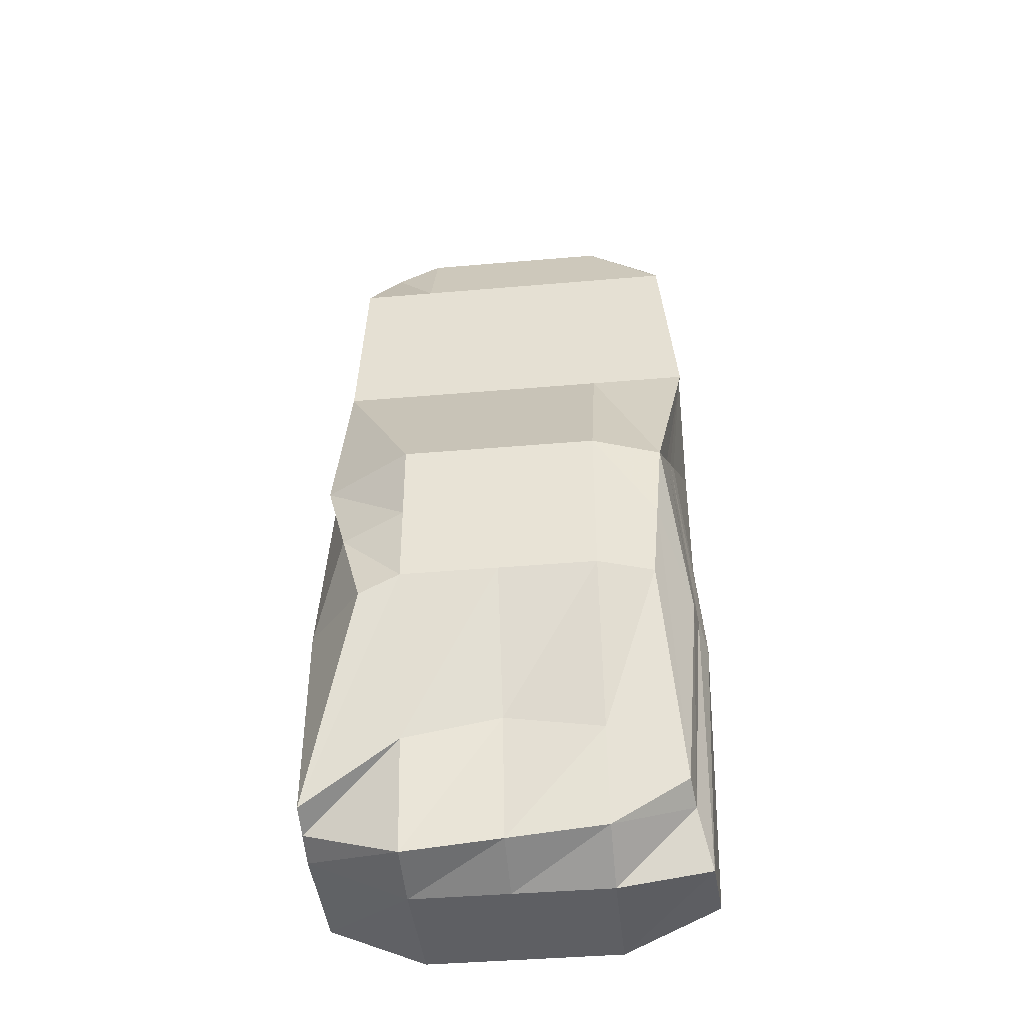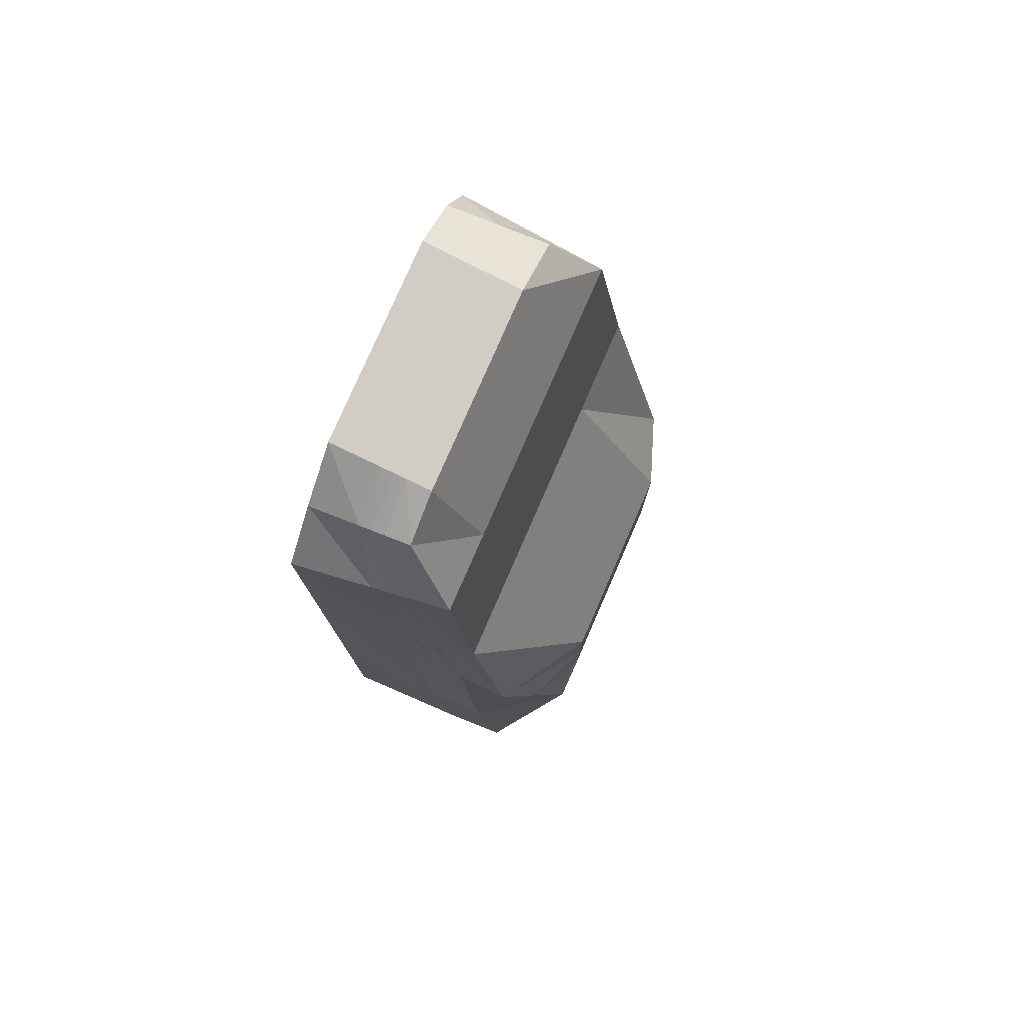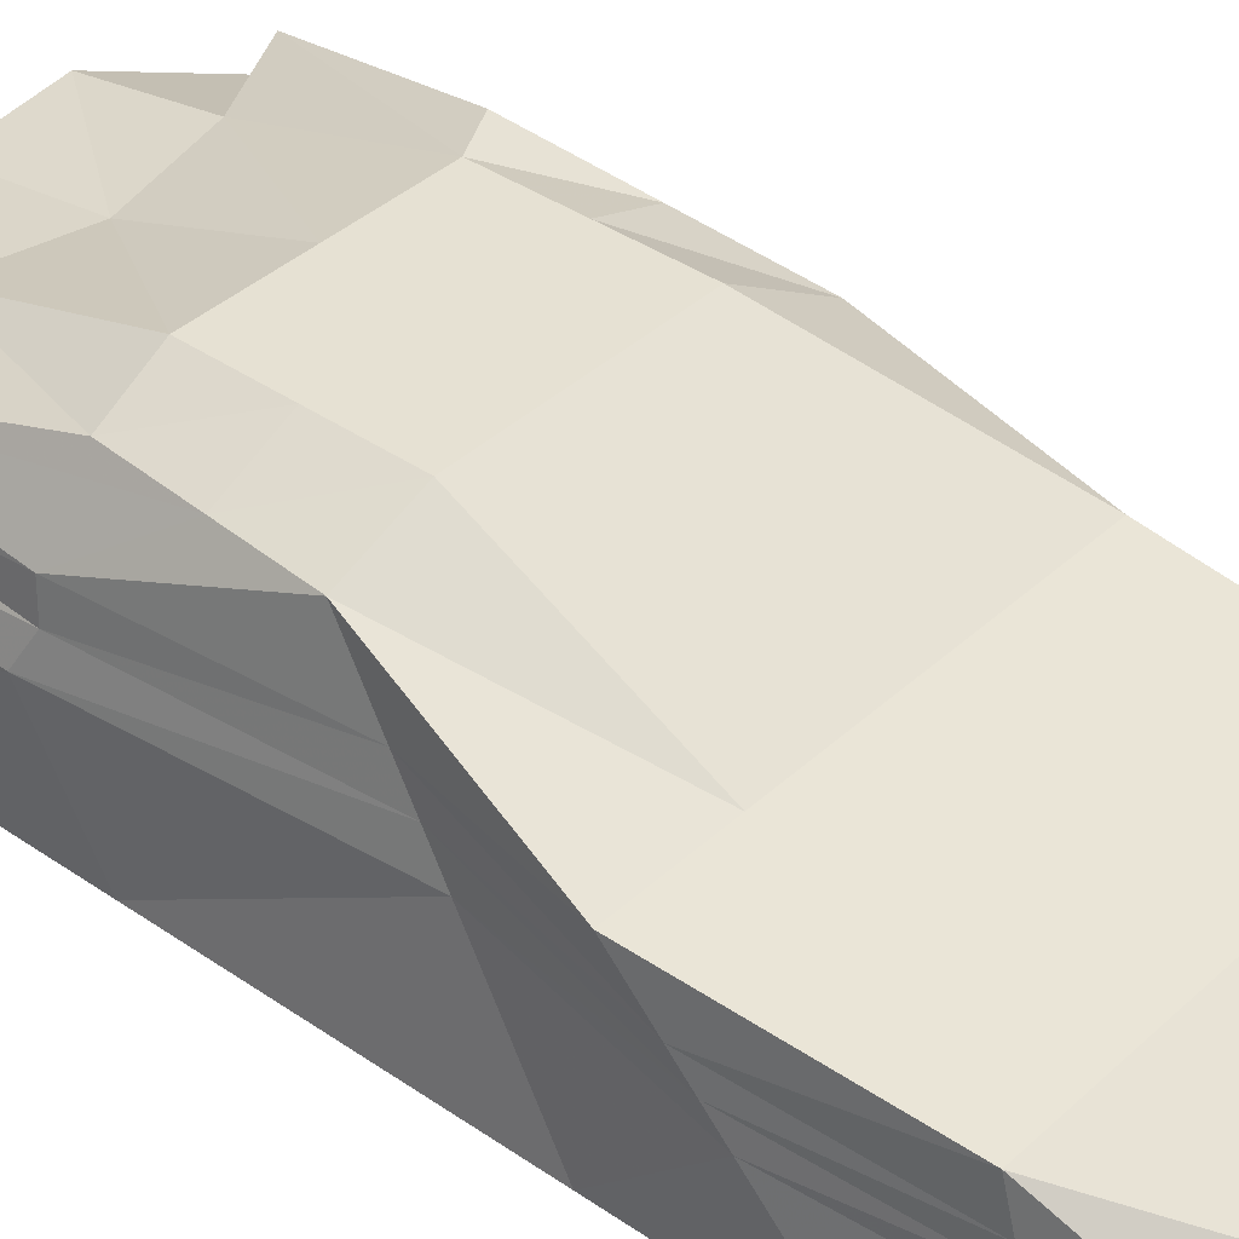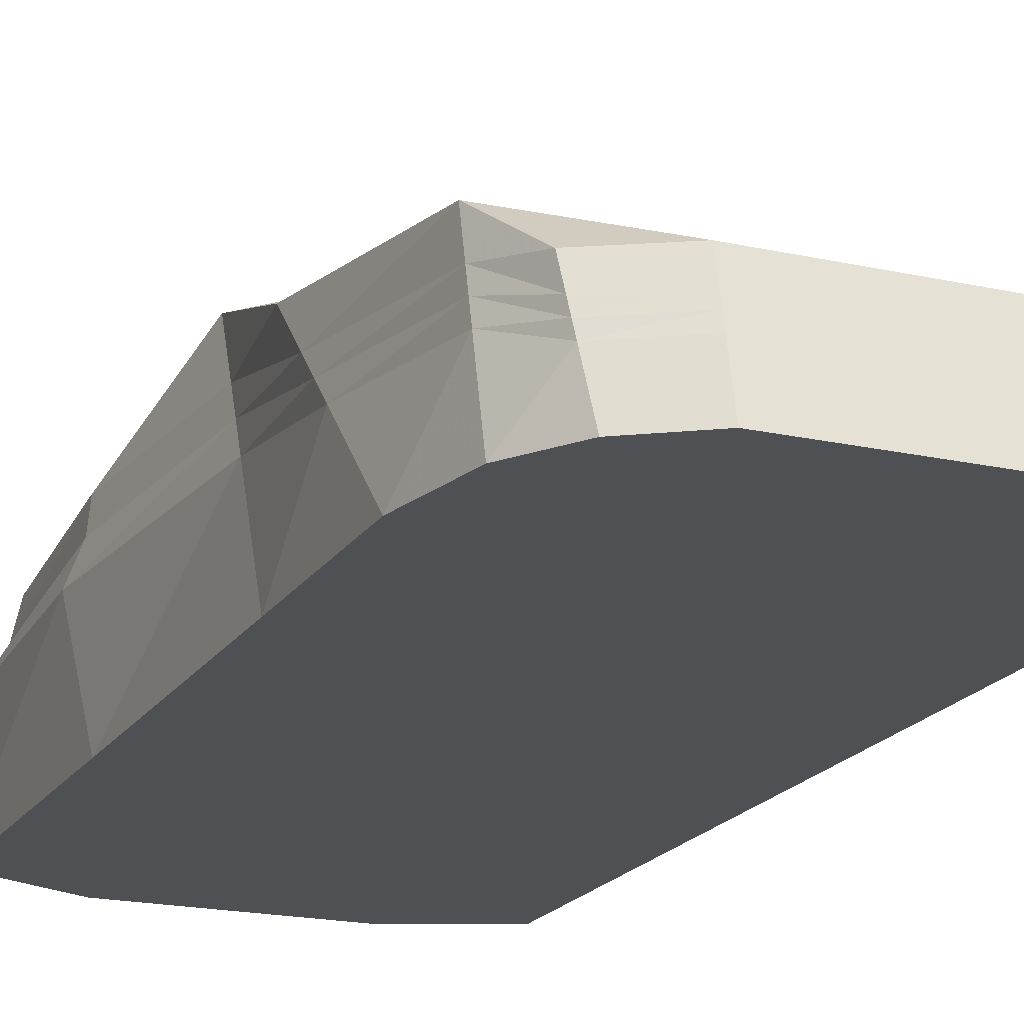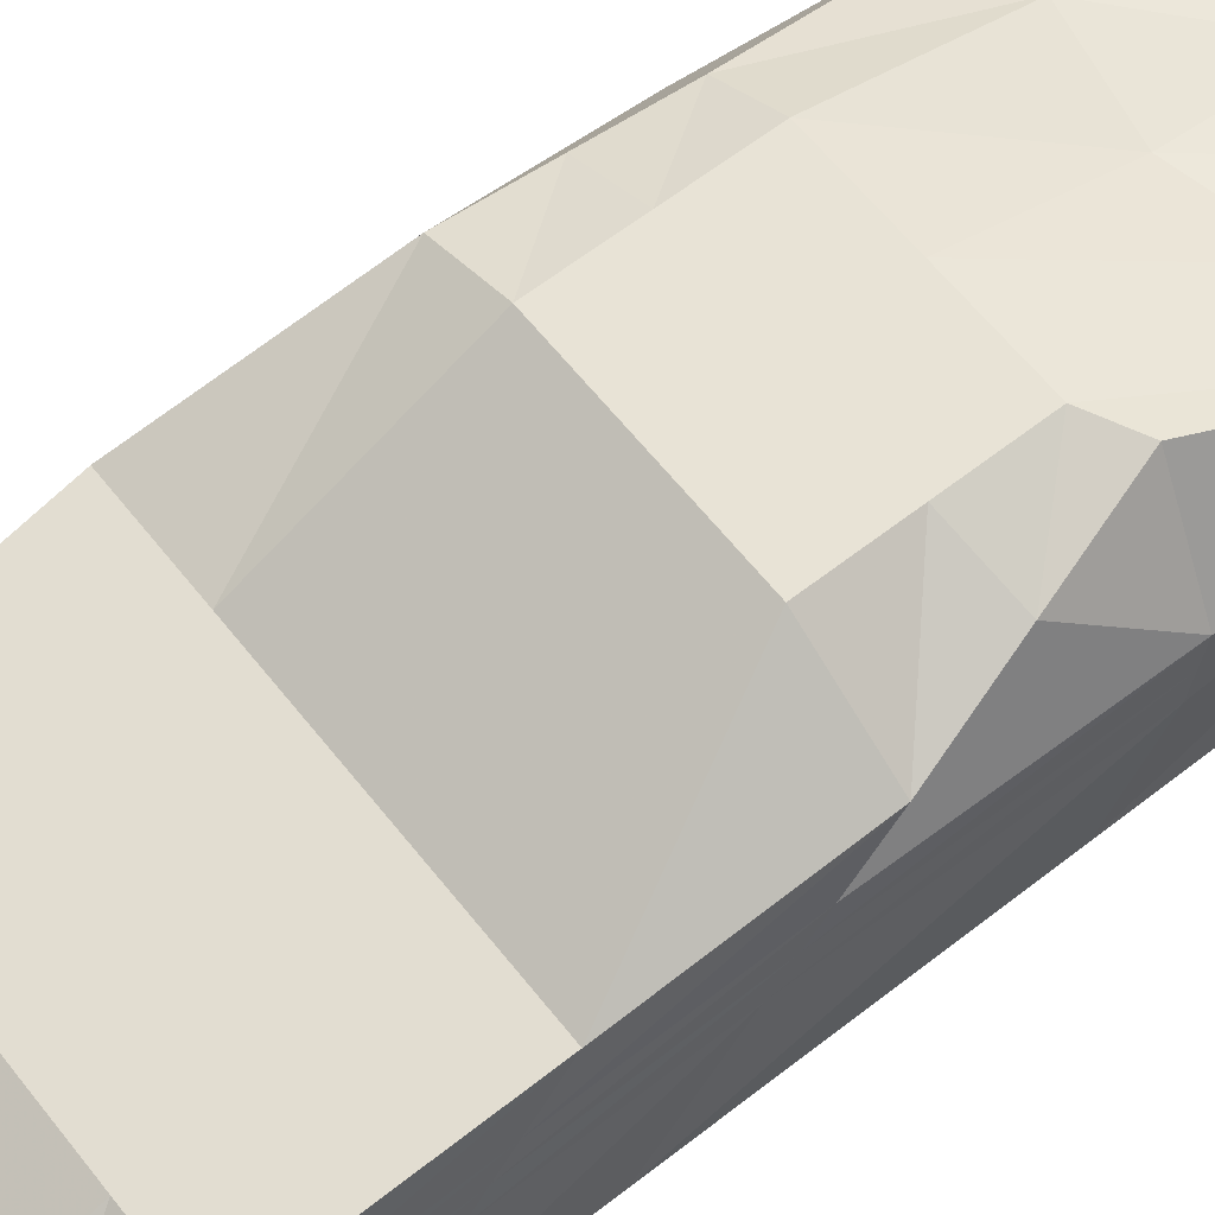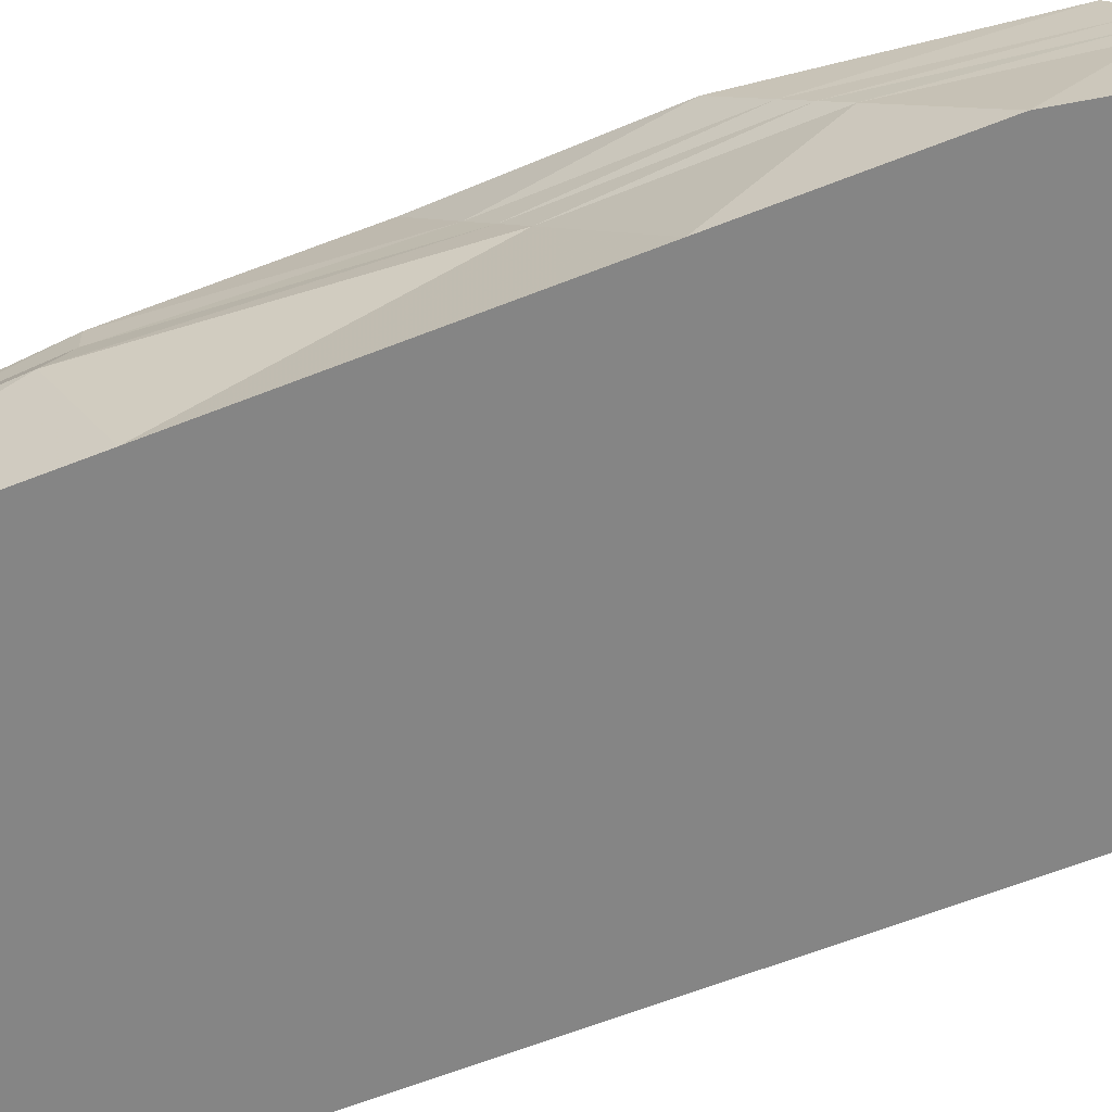
<metadata>
{"format":"obj","ext":"obj","renderer":"f3d","projection":"perspective","resolution":1024,"background":"white","views":[{"elev":-41.6,"azim":-174.0,"up":"+Z"},{"elev":78.1,"azim":113.5,"up":"+Z"},{"elev":38.7,"azim":-49.0,"up":"+Y"},{"elev":-19.1,"azim":-23.0,"up":"+Y"},{"elev":62.5,"azim":51.7,"up":"+Y"},{"elev":-61.7,"azim":-68.0,"up":"+Y"}]}
</metadata>
<code>
o Cube_Cube.012
v -0.7161 0.25 2.144
v -0.9481 0.25 -2.08
v 0.9446 0.25 -2.096
v 0.7188 0.25 2.113
v -0.7663 0.7093 2.034
v -0.7441 1.36 -0.872
v 0.6681 1.473 -0.9916
v 0.6991 0.7093 2.097
v -0.8071 1.355 -0.1029
v -0.9481 0.25 0.6956
v 0.9068 1.211 -0.1029
v 0.9446 0.25 0.6956
v -0.9481 0.25 1.5
v 0.8601 1.036 0.755
v -0.9481 1.036 0.755
v 0.9446 0.25 1.5
v -0.8698 0.25 1.902
v 0.8343 0.9339 1.717
v -0.8603 0.9339 1.717
v 0.9446 0.25 1.902
v -0.001732 1.477 -0.8916
v -0.001731 0.25 -2.297
v -0.001731 0.7093 2.203
v -0.001732 0.25 2.304
v -0.001732 0.25 0.6956
v -0.001731 1.477 -0.1029
v -0.001732 0.25 1.5
v -0.001731 1.036 0.755
v -0.001732 0.25 1.902
v -0.001731 0.9339 1.717
v 0.4715 1.477 -0.8916
v 0.4715 0.25 2.304
v 0.4715 0.25 0.6956
v 0.4715 0.25 1.5
v 0.4715 0.25 1.902
v 0.4715 0.25 -2.297
v 0.4715 0.7093 2.203
v 0.4715 1.477 -0.1029
v 0.4715 1.036 0.755
v 0.4715 0.9339 1.717
v -0.4749 0.25 -2.297
v -0.4749 0.7093 2.203
v -0.4749 1.477 -0.1029
v -0.4749 1.036 0.755
v -0.4749 0.9339 1.717
v -0.4749 1.477 -0.8916
v -0.4749 0.25 2.304
v -0.4749 0.25 0.6956
v -0.4749 0.25 1.5
v -0.4749 0.25 1.902
v -0.7412 0.4796 2.089
v -0.9214 0.8026 -2.201
v 0.9446 0.8637 -2.081
v 0.709 0.4796 2.105
v -0.8776 0.8026 0.2964
v 0.9257 0.7305 0.2964
v 0.9024 0.6431 1.127
v -0.9481 0.6431 1.127
v 0.8895 0.592 1.81
v -0.865 0.592 1.81
v -0.001731 0.8637 -2.297
v -0.001731 0.4796 2.254
v 0.4715 0.8637 -2.297
v 0.4715 0.4796 2.254
v -0.4749 0.4796 2.254
v -0.4749 0.8637 -2.297
v -0.7537 0.5945 2.062
v -0.8424 1.079 -1.877
v 0.9446 1.171 -1.973
v 0.704 0.5945 2.101
v -0.8424 1.079 0.09673
v 0.9163 0.9707 0.09673
v 0.8812 0.8397 0.9412
v -0.9481 0.8397 0.9412
v 0.8619 0.7629 1.764
v -0.8626 0.7629 1.764
v -0.001732 1.239 -1.594
v -0.001731 0.5945 2.228
v 0.4715 1.257 -1.687
v 0.4715 0.5945 2.228
v -0.4749 0.5945 2.228
v -0.4749 1.257 -1.687
v -0.7475 0.5371 2.075
v -0.86 0.9407 -1.947
v 0.9446 1.017 -2.027
v 0.7065 0.5371 2.103
v -0.86 0.9407 0.1965
v 0.921 0.8506 0.1965
v 0.8918 0.7414 1.034
v -0.9481 0.7414 1.034
v 0.8757 0.6774 1.787
v -0.8638 0.6774 1.787
v -0.001731 1.158 -2.186
v -0.001731 0.5371 2.241
v 0.4715 1.167 -2.233
v 0.4715 0.5371 2.241
v -0.4749 0.5371 2.241
v -0.4749 1.148 -2.138
v -0.7756 1.357 -0.4874
v 0.9446 0.25 -0.7002
v -0.9481 0.25 -0.6922
v 0.7875 1.342 -0.5472
v -0.001731 0.25 -0.8005
v -0.001731 1.477 -0.4973
v 0.4715 0.25 -0.8005
v 0.4715 1.477 -0.4973
v -0.4749 1.477 -0.4973
v -0.4749 0.25 -0.8005
v -0.9788 0.8026 -0.9522
v 0.97 0.7971 -0.8924
v -0.9217 1.079 -0.89
v 0.9653 1.071 -0.9383
v -0.9393 0.9407 -0.8751
v 0.9677 0.9339 -0.9154
f 109 52 2 101
f 63 53 3 36
f 59 54 4 20
f 65 51 1 47
f 105 36 3 100
f 107 46 6 99
f 58 55 10 13
f 110 56 12 100
f 34 33 12 16
f 44 43 9 15
f 56 57 16 12
f 60 58 13 17
f 35 34 16 20
f 45 44 15 19
f 57 59 20 16
f 51 60 17 1
f 32 35 20 4
f 42 45 19 5
f 66 61 22 41
f 64 62 24 32
f 108 41 22 103
f 106 31 21 104
f 49 48 25 27
f 39 38 26 28
f 50 49 27 29
f 40 39 28 30
f 47 50 29 24
f 37 40 30 23
f 61 63 36 22
f 103 22 36 105
f 27 25 33 34
f 29 27 34 35
f 24 29 35 32
f 54 64 32 4
f 102 7 31 106
f 14 11 38 39
f 18 14 39 40
f 8 18 40 37
f 62 65 47 24
f 104 21 46 107
f 28 26 43 44
f 30 28 44 45
f 23 30 45 42
f 52 66 41 2
f 101 2 41 108
f 13 10 48 49
f 17 13 49 50
f 1 17 50 47
f 113 84 52 109
f 95 85 53 63
f 91 86 54 59
f 97 83 51 65
f 90 87 55 58
f 114 88 56 110
f 88 89 57 56
f 92 90 58 60
f 89 91 59 57
f 83 92 60 51
f 98 93 61 66
f 96 94 62 64
f 93 95 63 61
f 86 96 64 54
f 94 97 65 62
f 84 98 66 52
f 99 6 68 111
f 31 7 69 79
f 18 8 70 75
f 42 5 67 81
f 15 9 71 74
f 102 11 72 112
f 11 14 73 72
f 19 15 74 76
f 14 18 75 73
f 5 19 76 67
f 46 21 77 82
f 37 23 78 80
f 21 31 79 77
f 8 37 80 70
f 23 42 81 78
f 6 46 82 68
f 111 68 84 113
f 79 69 85 95
f 75 70 86 91
f 81 67 83 97
f 74 71 87 90
f 112 72 88 114
f 72 73 89 88
f 76 74 90 92
f 73 75 91 89
f 67 76 92 83
f 82 77 93 98
f 80 78 94 96
f 77 79 95 93
f 70 80 96 86
f 78 81 97 94
f 68 82 98 84
f 55 109 101 10
f 33 105 100 12
f 43 107 99 9
f 53 110 100 3
f 48 108 103 25
f 38 106 104 26
f 25 103 105 33
f 11 102 106 38
f 26 104 107 43
f 10 101 108 48
f 87 113 109 55
f 85 114 110 53
f 9 99 111 71
f 7 102 112 69
f 71 111 113 87
f 69 112 114 85

</code>
